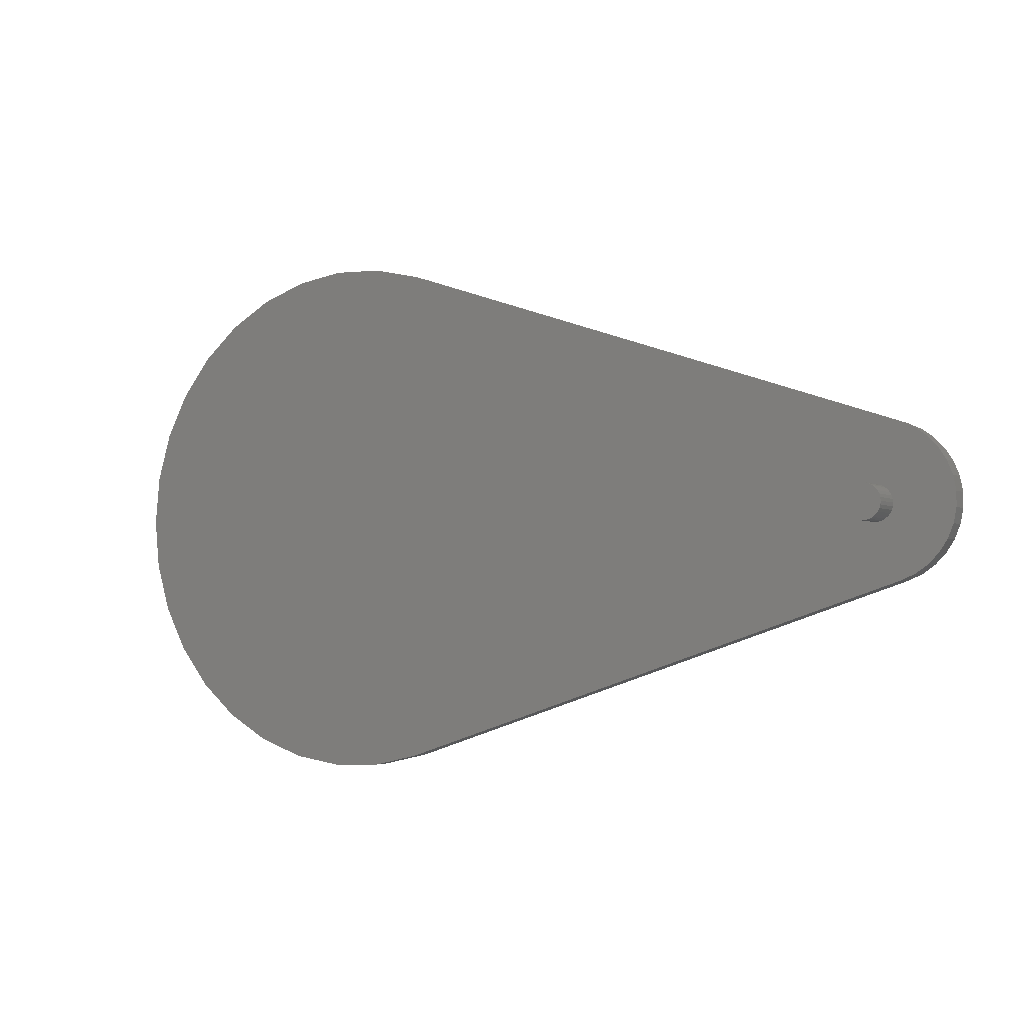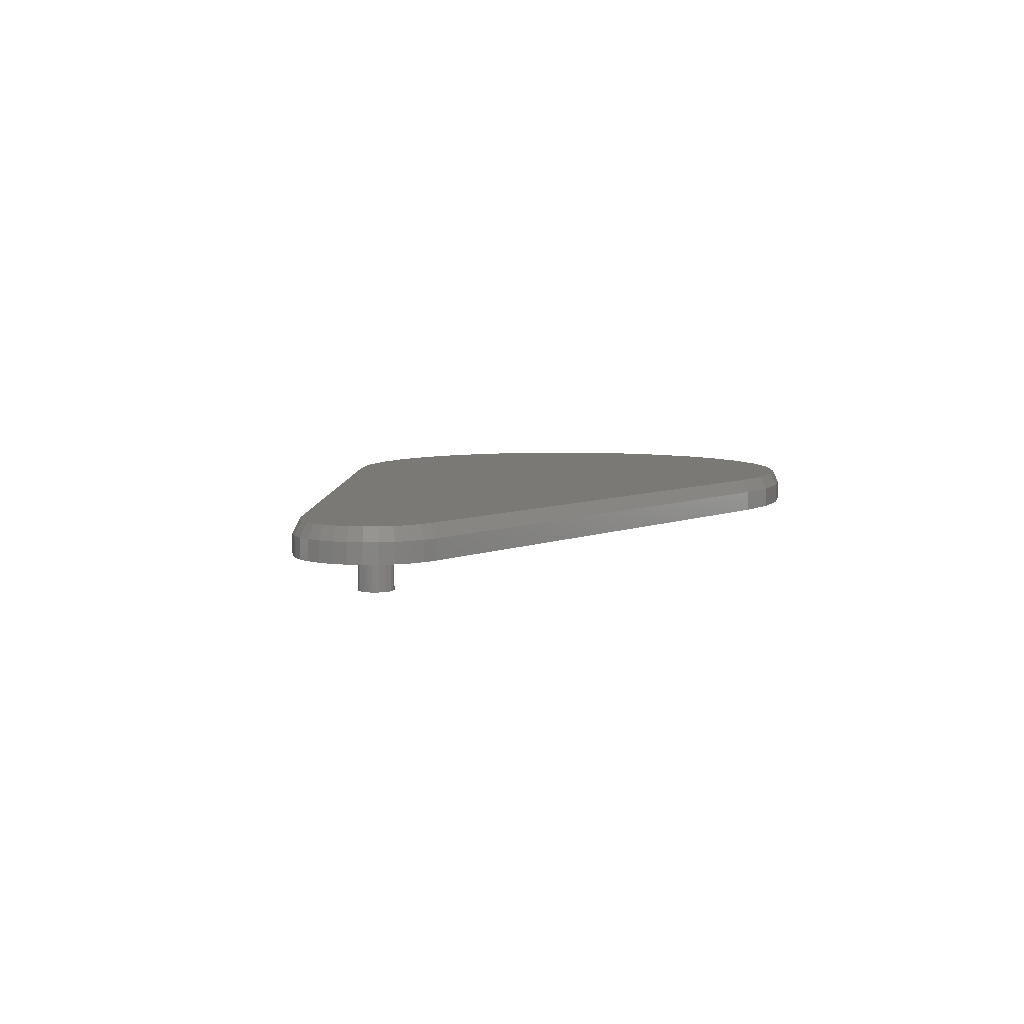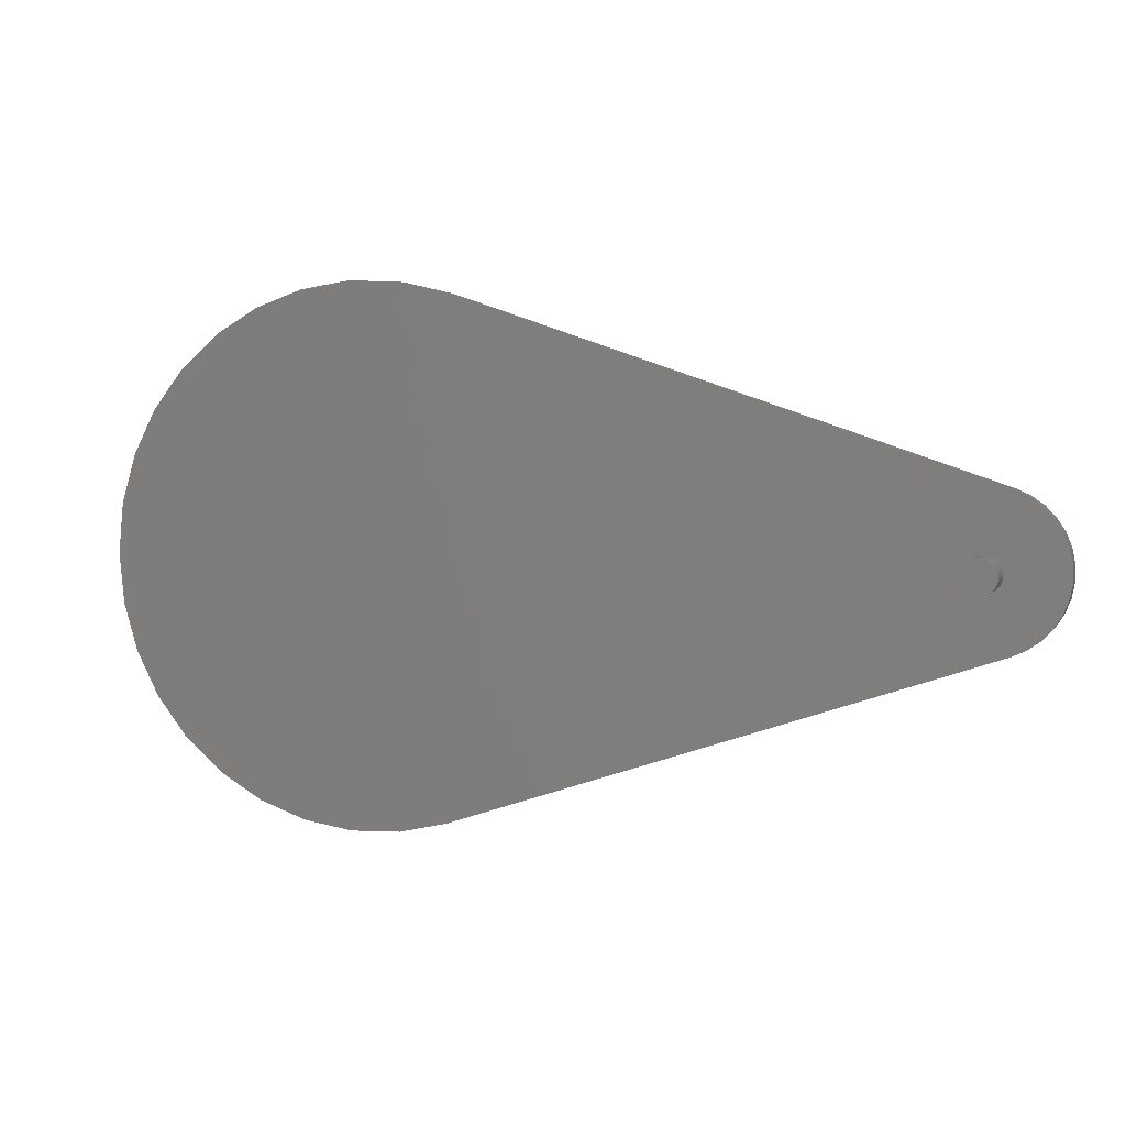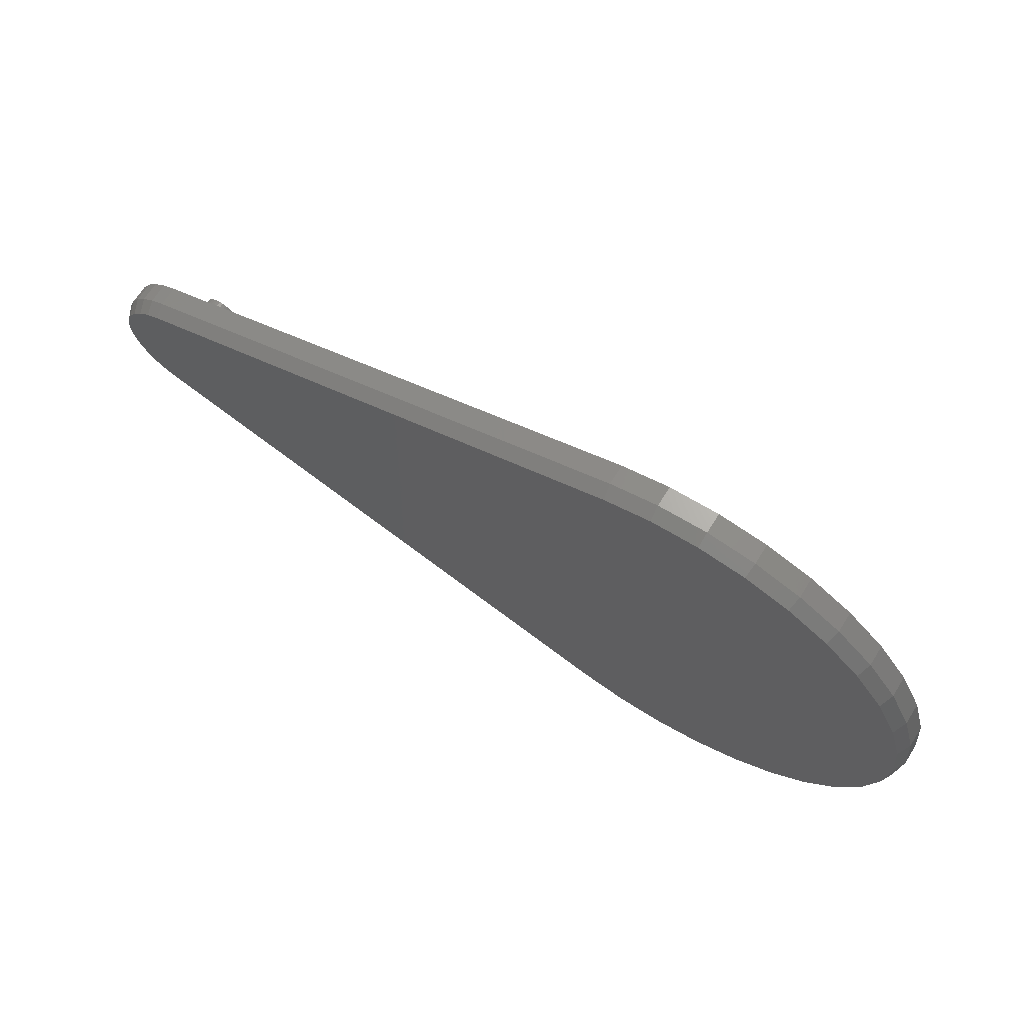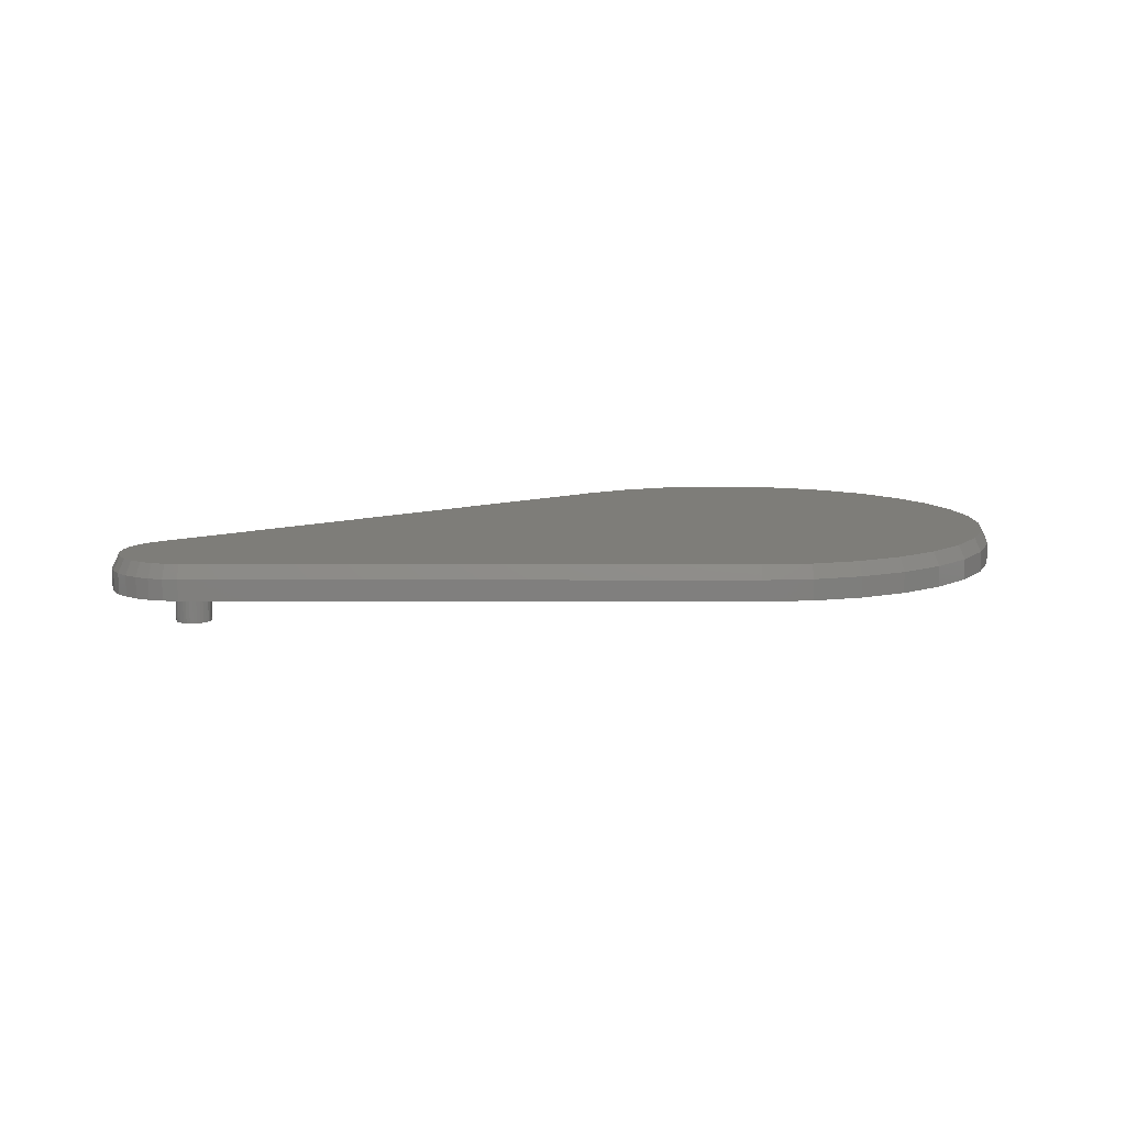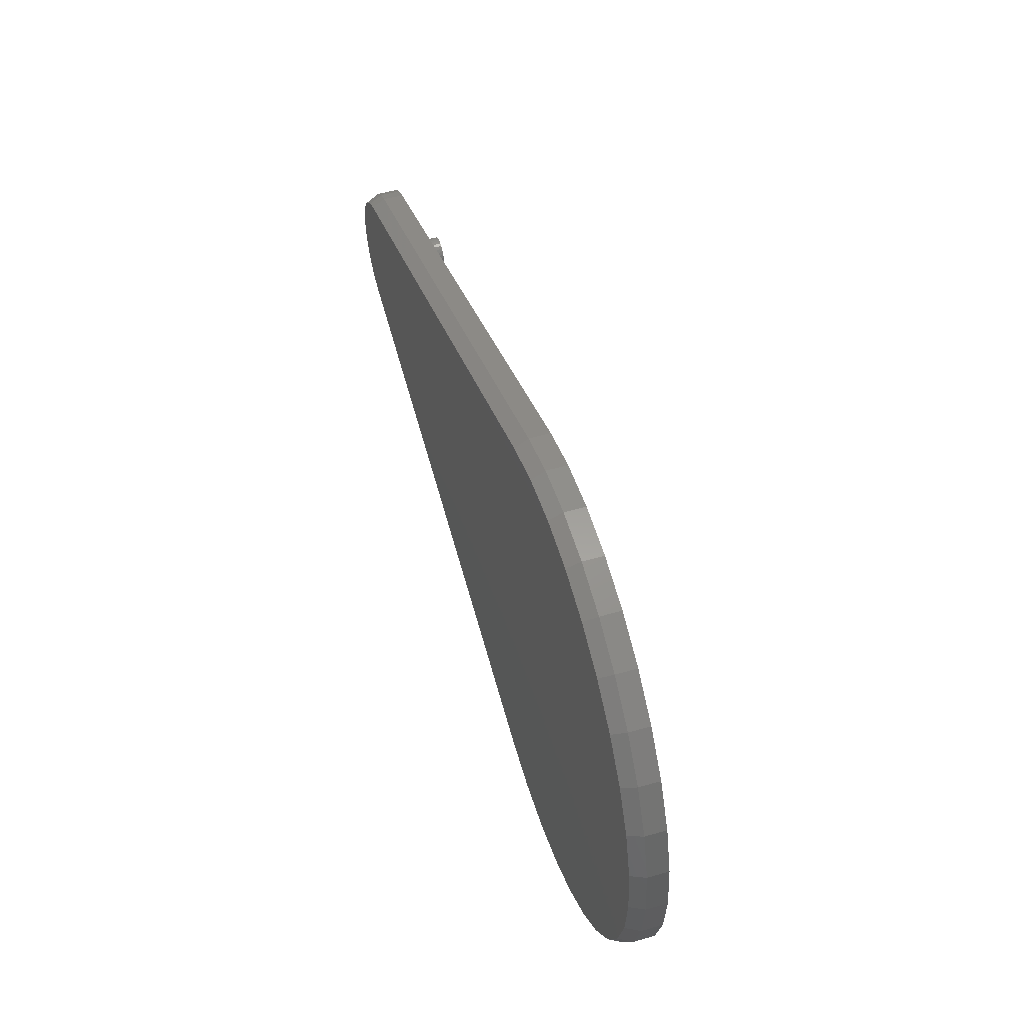
<metadata>
{"format":"stl","ext":"stl","renderer":"f3d","projection":"perspective","resolution":1024,"background":"white","views":[{"elev":-3.0,"azim":29.5,"up":"+Z"},{"elev":6.3,"azim":109.9,"up":"+Y"},{"elev":4.1,"azim":18.2,"up":"+Z"},{"elev":67.0,"azim":-147.9,"up":"+Z"},{"elev":10.5,"azim":161.6,"up":"+Y"},{"elev":51.4,"azim":-107.3,"up":"+Z"}]}
</metadata>
<code>
# stl→obj: 169 verts, 334 faces
v 0.6406 -0.03906 2.417e-18
v 0.641 -0.03906 0.00385
v -0.2981 -0.03906 0.001974
v 0.03888 -0.03906 0.2977
v -0.01737 -0.03906 0.2997
v -0.073 -0.03906 0.2911
v -0.073 -0.03906 -0.2872
v -0.01737 -0.03906 -0.2958
v 0.03888 -0.03906 -0.2938
v 0.6801 -0.03906 2.331e-18
v 0.6797 -0.03906 -0.00385
v 0.7473 -0.03906 -0.006419
v 0.6786 -0.03906 -0.007553
v 0.09375 -0.03906 -0.2812
v 0.6878 -0.03906 -0.08092
v 0.6604 -0.03906 -0.01974
v -0.2928 -0.03906 -0.05406
v -0.277 -0.03906 -0.1081
v -0.2514 -0.03906 -0.1582
v -0.2168 -0.03906 -0.2026
v -0.1745 -0.03906 -0.2398
v -0.126 -0.03906 -0.2683
v 0.09375 -0.03906 0.2852
v -0.126 -0.03906 0.2722
v -0.1745 -0.03906 0.2437
v -0.2168 -0.03906 0.2066
v -0.2514 -0.03906 0.1622
v -0.277 -0.03906 0.112
v -0.2928 -0.03906 0.05801
v 0.6604 -0.03906 0.01974
v 0.6878 -0.03906 0.08487
v 0.6421 -0.03906 0.007553
v 0.644 -0.03906 0.01097
v 0.6464 -0.03906 0.01396
v 0.6494 -0.03906 0.01641
v 0.6528 -0.03906 0.01823
v 0.6565 -0.03906 0.01936
v 0.6565 -0.03906 -0.01936
v 0.6528 -0.03906 -0.01823
v 0.6494 -0.03906 -0.01641
v 0.6464 -0.03906 -0.01396
v 0.644 -0.03906 -0.01097
v 0.6421 -0.03906 -0.007553
v 0.641 -0.03906 -0.00385
v 0.7441 -0.03906 0.02684
v 0.6642 -0.03906 0.01936
v 0.6679 -0.03906 0.01823
v 0.6713 -0.03906 0.01641
v 0.6743 -0.03906 0.01396
v 0.6768 -0.03906 0.01097
v 0.7473 -0.03906 0.01037
v 0.7378 -0.03906 0.0424
v 0.7287 -0.03906 0.05646
v 0.717 -0.03906 0.06851
v 0.7032 -0.03906 0.0781
v 0.6786 -0.03906 0.007553
v 0.6797 -0.03906 0.00385
v 0.7032 -0.03906 -0.07415
v 0.717 -0.03906 -0.06456
v 0.7287 -0.03906 -0.05251
v 0.7378 -0.03906 -0.03845
v 0.7441 -0.03906 -0.02289
v 0.6768 -0.03906 -0.01097
v 0.6743 -0.03906 -0.01396
v 0.6713 -0.03906 -0.01641
v 0.6679 -0.03906 -0.01823
v 0.6642 -0.03906 -0.01936
v 0.6801 -0.07812 2.331e-18
v 0.6797 -0.07812 -0.00385
v 0.6786 -0.07812 -0.007553
v 0.6768 -0.07812 -0.01097
v 0.6743 -0.07812 -0.01396
v 0.6713 -0.07812 -0.01641
v 0.6679 -0.07812 -0.01823
v 0.6642 -0.07812 -0.01936
v 0.6604 -0.07812 -0.01974
v 0.6565 -0.07812 -0.01936
v 0.6528 -0.07812 -0.01823
v 0.6494 -0.07812 -0.01641
v 0.6464 -0.07812 -0.01396
v 0.644 -0.07812 -0.01097
v 0.6421 -0.07812 -0.007553
v 0.641 -0.07812 -0.00385
v 0.6406 -0.07812 2.417e-18
v 0.641 -0.07812 0.00385
v 0.6421 -0.07812 0.007553
v 0.644 -0.07812 0.01097
v 0.6464 -0.07812 0.01396
v 0.6494 -0.07812 0.01641
v 0.6528 -0.07812 0.01823
v 0.6565 -0.07812 0.01936
v 0.6604 -0.07812 0.01974
v 0.6642 -0.07812 0.01936
v 0.6679 -0.07812 0.01823
v 0.6713 -0.07812 0.01641
v 0.6743 -0.07812 0.01396
v 0.6768 -0.07812 0.01097
v 0.6786 -0.07812 0.007553
v 0.6797 -0.07812 0.00385
v -0.07108 2.22e-17 0.2836
v -0.01691 2.568e-17 0.2919
v 0.03786 2.861e-17 0.29
v 0.09125 3.089e-17 0.2778
v 0.03786 -3.368e-18 -0.286
v -0.01691 -6.517e-18 -0.288
v -0.07108 -9.059e-18 -0.2796
v 0.0913 2.757e-19 -0.2738
v -0.1227 -1.09e-17 -0.2612
v -0.17 -1.199e-17 -0.2334
v -0.2112 -1.226e-17 -0.1973
v -0.2448 -1.173e-17 -0.154
v -0.2698 -1.041e-17 -0.1052
v 0.6853 4.437e-17 -0.07352
v 0.6854 5.275e-17 0.07745
v -0.2698 1.493e-18 0.1092
v -0.2448 5.587e-18 0.158
v -0.2112 9.857e-18 0.2012
v -0.17 1.415e-17 0.2374
v -0.1227 1.832e-17 0.2652
v -0.2851 -2.28e-18 0.05654
v 0.6994 5.319e-17 0.07128
v 0.7119 5.34e-17 0.06255
v 0.7226 5.338e-17 0.05158
v -0.2903 -5.596e-18 0.001974
v 0.7309 5.313e-17 0.03878
v 0.7366 5.267e-17 0.02462
v 0.7396 5.2e-17 0.009616
v 0.7396 5.115e-17 -0.005668
v -0.2851 -8.338e-18 -0.05259
v 0.7366 5.015e-17 -0.02067
v 0.7309 4.905e-17 -0.03483
v 0.7226 4.787e-17 -0.04764
v 0.7119 4.667e-17 -0.05861
v 0.6994 4.549e-17 -0.06734
v 0.09375 -0.01562 -0.2812
v 0.03888 -0.01562 -0.2938
v -0.01737 -0.01562 -0.2958
v -0.073 -0.01562 -0.2872
v -0.126 -0.01562 -0.2683
v -0.1745 -0.01562 -0.2398
v -0.2168 -0.01562 -0.2026
v -0.2514 -0.01562 -0.1582
v -0.277 -0.01562 -0.1081
v -0.2928 -0.01562 -0.05406
v -0.2981 -0.01562 0.001974
v -0.2928 -0.01562 0.05801
v -0.277 -0.01562 0.112
v -0.2514 -0.01562 0.1622
v -0.2168 -0.01562 0.2066
v -0.1745 -0.01562 0.2437
v -0.126 -0.01562 0.2722
v -0.073 -0.01562 0.2911
v -0.01737 -0.01562 0.2997
v 0.03888 -0.01562 0.2977
v 0.09375 -0.01562 0.2852
v 0.6878 -0.01562 0.08487
v 0.7032 -0.01562 0.0781
v 0.717 -0.01562 0.06851
v 0.7287 -0.01562 0.05646
v 0.7378 -0.01562 0.0424
v 0.7441 -0.01562 0.02684
v 0.7473 -0.01562 0.01037
v 0.7473 -0.01562 -0.006419
v 0.7441 -0.01562 -0.02289
v 0.7378 -0.01562 -0.03845
v 0.7287 -0.01562 -0.05251
v 0.717 -0.01562 -0.06456
v 0.7032 -0.01562 -0.07415
v 0.6878 -0.01562 -0.08092
f 1 2 3
f 4 5 6
f 7 8 9
f 10 11 12
f 11 13 12
f 14 15 16
f 14 16 17
f 14 17 18
f 14 18 19
f 14 19 20
f 14 20 21
f 14 21 22
f 14 22 7
f 14 7 9
f 23 4 6
f 23 6 24
f 23 24 25
f 23 25 26
f 23 26 27
f 23 27 28
f 23 28 29
f 23 29 30
f 23 30 31
f 29 3 2
f 29 2 32
f 29 32 33
f 29 33 34
f 29 34 35
f 29 35 36
f 29 36 37
f 29 37 30
f 17 16 38
f 17 38 39
f 17 39 40
f 17 40 41
f 17 41 42
f 17 42 43
f 17 43 44
f 17 44 1
f 17 1 3
f 45 30 46
f 45 46 47
f 45 47 48
f 45 48 49
f 45 49 50
f 45 50 51
f 30 45 52
f 30 52 53
f 30 53 54
f 30 54 55
f 30 55 31
f 51 50 56
f 51 56 57
f 51 57 10
f 51 10 12
f 16 15 58
f 16 58 59
f 16 59 60
f 16 60 61
f 16 61 62
f 62 12 13
f 62 13 63
f 62 63 64
f 62 64 65
f 62 65 66
f 62 66 67
f 62 67 16
f 10 68 11
f 11 68 69
f 11 69 13
f 13 69 70
f 13 70 63
f 63 70 71
f 63 71 64
f 64 71 72
f 64 72 65
f 65 72 73
f 65 73 66
f 66 73 74
f 66 74 67
f 67 74 75
f 67 75 16
f 16 75 76
f 16 76 38
f 38 76 77
f 38 77 39
f 39 77 78
f 39 78 40
f 40 78 79
f 40 79 41
f 41 79 80
f 41 80 42
f 42 80 81
f 42 81 43
f 43 81 82
f 43 82 44
f 44 82 83
f 44 83 1
f 1 83 84
f 1 84 2
f 2 84 85
f 2 85 32
f 32 85 86
f 32 86 33
f 33 86 87
f 33 87 34
f 34 87 88
f 34 88 35
f 35 88 89
f 35 89 36
f 36 89 90
f 36 90 37
f 37 90 91
f 37 91 30
f 30 91 92
f 30 92 46
f 46 92 93
f 46 93 47
f 47 93 94
f 47 94 48
f 48 94 95
f 48 95 49
f 49 95 96
f 49 96 50
f 50 96 97
f 50 97 56
f 56 97 98
f 56 98 57
f 57 98 99
f 57 99 10
f 10 99 68
f 92 91 90
f 93 92 90
f 93 90 94
f 94 90 89
f 94 89 95
f 95 89 88
f 95 88 96
f 96 88 87
f 96 87 97
f 97 87 86
f 97 86 98
f 98 86 85
f 98 85 99
f 69 82 70
f 70 82 81
f 70 81 71
f 71 81 80
f 71 80 72
f 72 80 79
f 72 79 73
f 73 79 78
f 73 78 74
f 74 78 77
f 74 77 76
f 74 76 75
f 99 85 68
f 68 85 84
f 68 84 69
f 69 84 83
f 69 83 82
f 100 101 102
f 100 102 103
f 104 105 106
f 107 104 106
f 107 106 108
f 107 108 109
f 107 109 110
f 107 110 111
f 107 111 112
f 107 112 113
f 114 115 116
f 114 116 117
f 114 117 118
f 114 118 119
f 114 119 100
f 114 100 103
f 120 115 114
f 120 114 121
f 120 121 122
f 120 122 123
f 124 120 123
f 124 123 125
f 124 125 126
f 124 126 127
f 124 127 128
f 124 128 129
f 129 128 130
f 129 130 131
f 129 131 132
f 129 132 133
f 129 133 134
f 129 134 113
f 129 113 112
f 135 14 136
f 136 14 9
f 136 9 137
f 137 9 8
f 137 8 138
f 138 8 7
f 138 7 139
f 139 7 22
f 139 22 140
f 140 22 21
f 140 21 141
f 141 21 20
f 141 20 142
f 142 20 19
f 142 19 143
f 143 19 18
f 143 18 144
f 144 18 17
f 144 17 145
f 145 17 3
f 145 3 146
f 146 3 29
f 146 29 147
f 147 29 28
f 147 28 148
f 148 28 27
f 148 27 149
f 149 27 26
f 149 26 150
f 150 26 25
f 150 25 151
f 151 25 24
f 151 24 152
f 152 24 6
f 152 6 153
f 153 6 5
f 153 5 154
f 154 5 4
f 154 4 155
f 155 4 23
f 31 156 23
f 23 156 155
f 156 31 157
f 157 31 55
f 157 55 158
f 158 55 54
f 158 54 159
f 159 54 53
f 159 53 160
f 160 53 52
f 160 52 161
f 161 52 45
f 161 45 162
f 162 45 51
f 162 51 163
f 163 51 12
f 163 12 164
f 164 12 62
f 164 62 165
f 165 62 61
f 165 61 166
f 166 61 60
f 166 60 167
f 167 60 59
f 167 59 168
f 168 59 58
f 168 58 169
f 169 58 15
f 14 135 15
f 15 135 169
f 116 148 117
f 117 148 149
f 117 149 118
f 118 149 150
f 118 150 119
f 119 150 151
f 119 151 100
f 100 151 152
f 100 152 101
f 101 152 153
f 101 153 102
f 102 153 154
f 102 154 103
f 103 154 155
f 142 111 141
f 141 111 110
f 141 110 140
f 140 110 109
f 140 109 139
f 139 109 108
f 139 108 138
f 138 108 106
f 138 106 137
f 137 106 105
f 137 105 136
f 136 105 104
f 136 104 135
f 135 104 107
f 111 142 112
f 112 142 143
f 112 143 129
f 129 143 144
f 129 144 124
f 124 144 145
f 124 145 120
f 120 145 146
f 120 146 115
f 115 146 147
f 115 147 116
f 116 147 148
f 156 114 155
f 155 114 103
f 114 156 121
f 121 156 157
f 121 157 122
f 122 157 158
f 122 158 123
f 123 158 159
f 123 159 125
f 125 159 160
f 125 160 126
f 126 160 161
f 126 161 127
f 127 161 162
f 127 162 128
f 128 162 163
f 128 163 130
f 130 163 164
f 130 164 131
f 131 164 165
f 131 165 132
f 132 165 166
f 132 166 133
f 133 166 167
f 133 167 134
f 134 167 168
f 134 168 113
f 113 168 169
f 135 107 169
f 169 107 113

</code>
